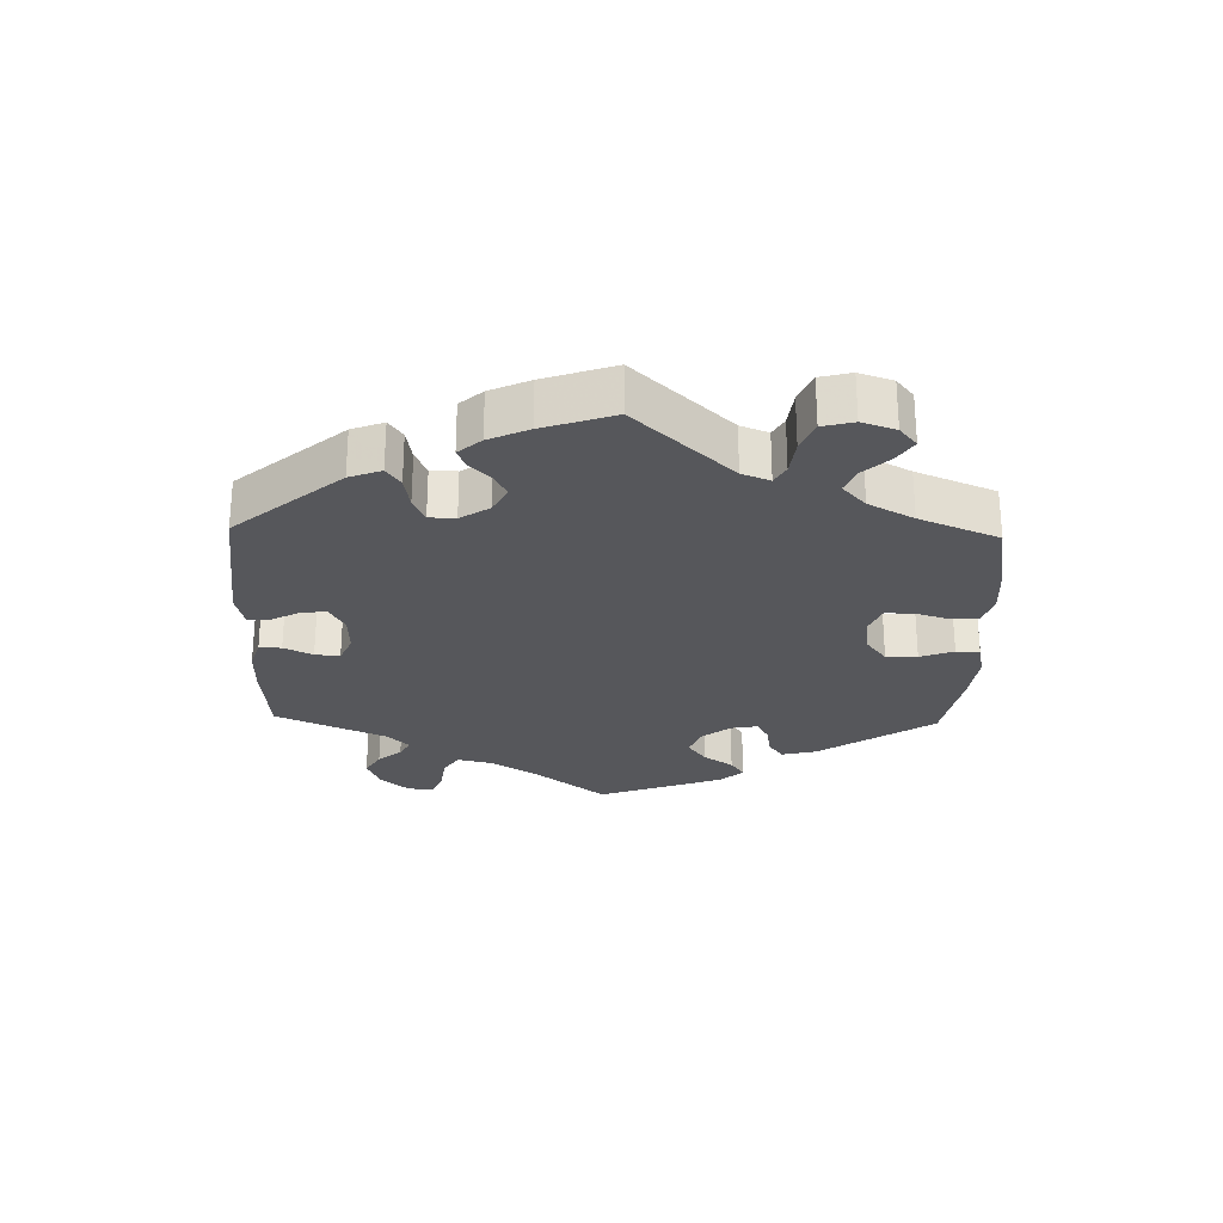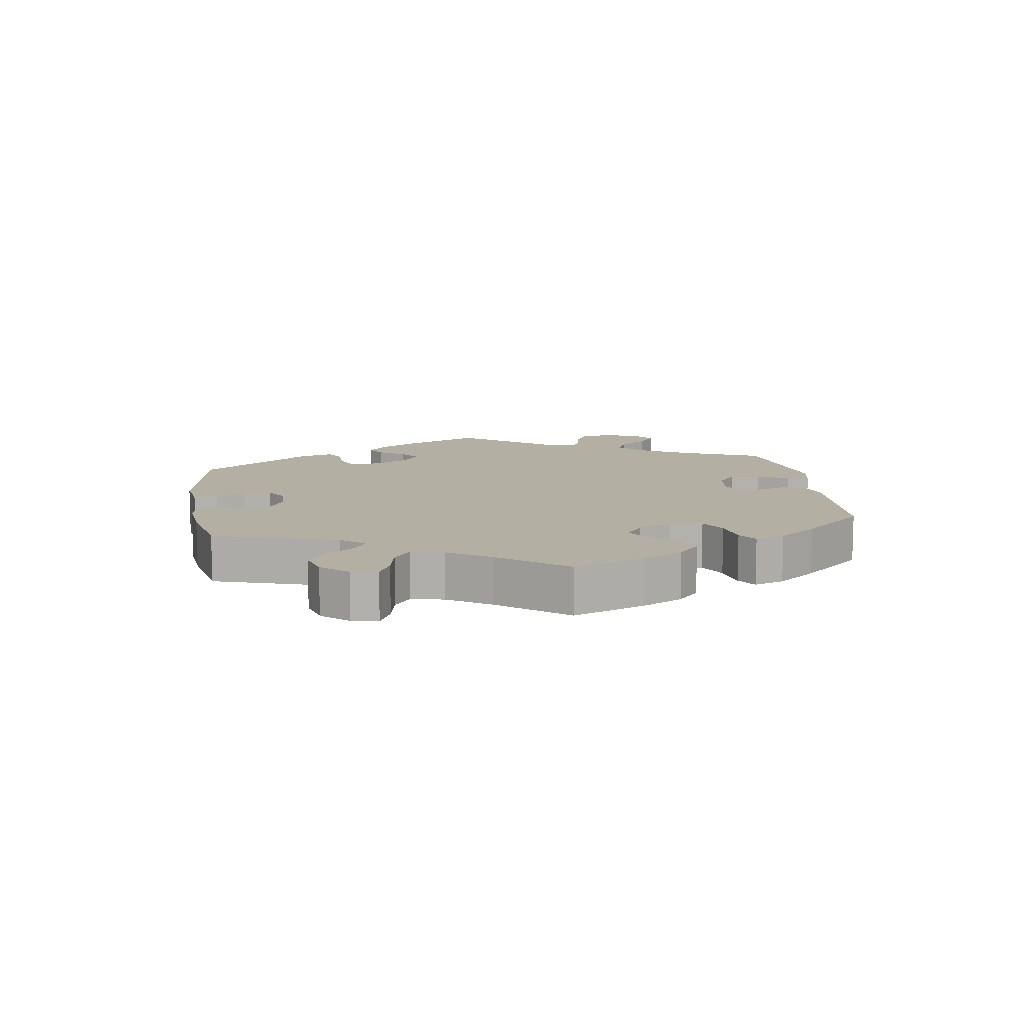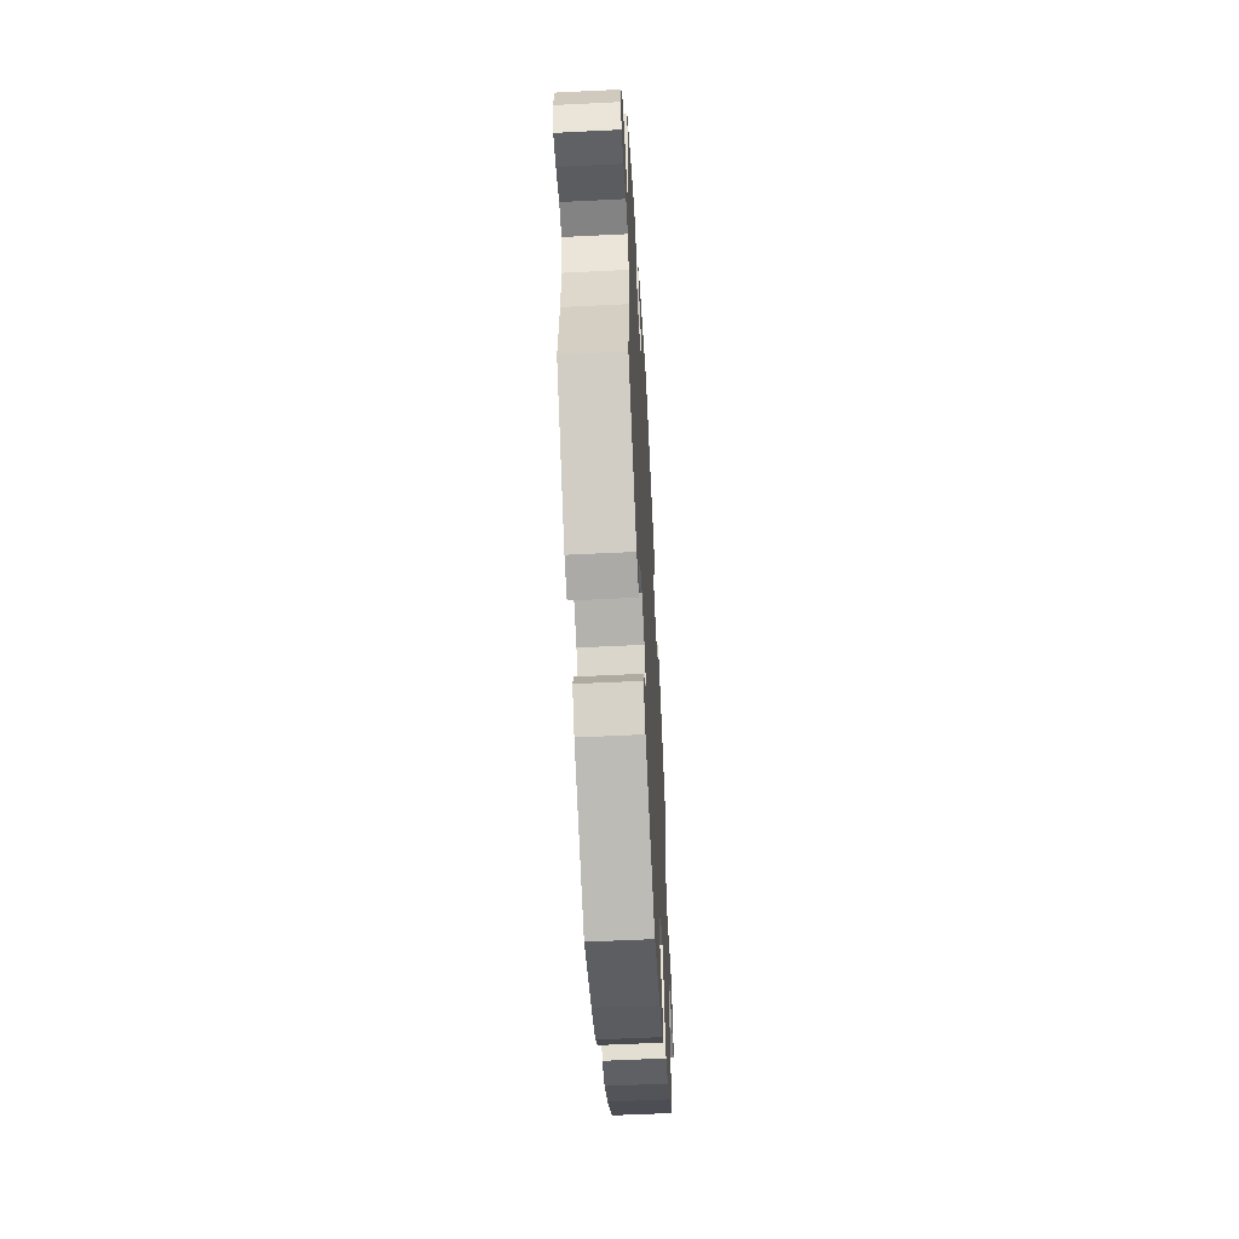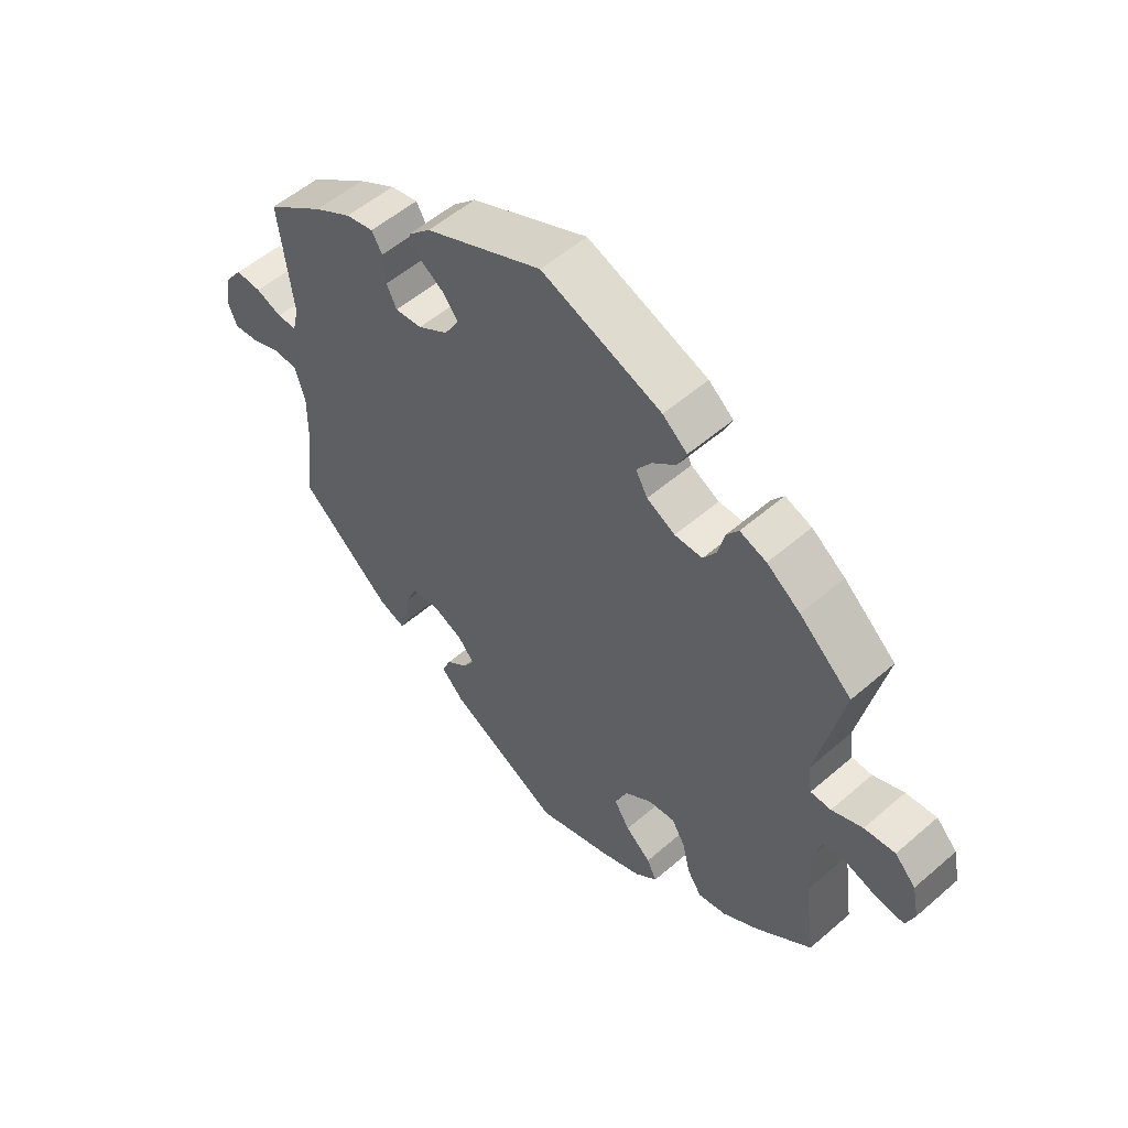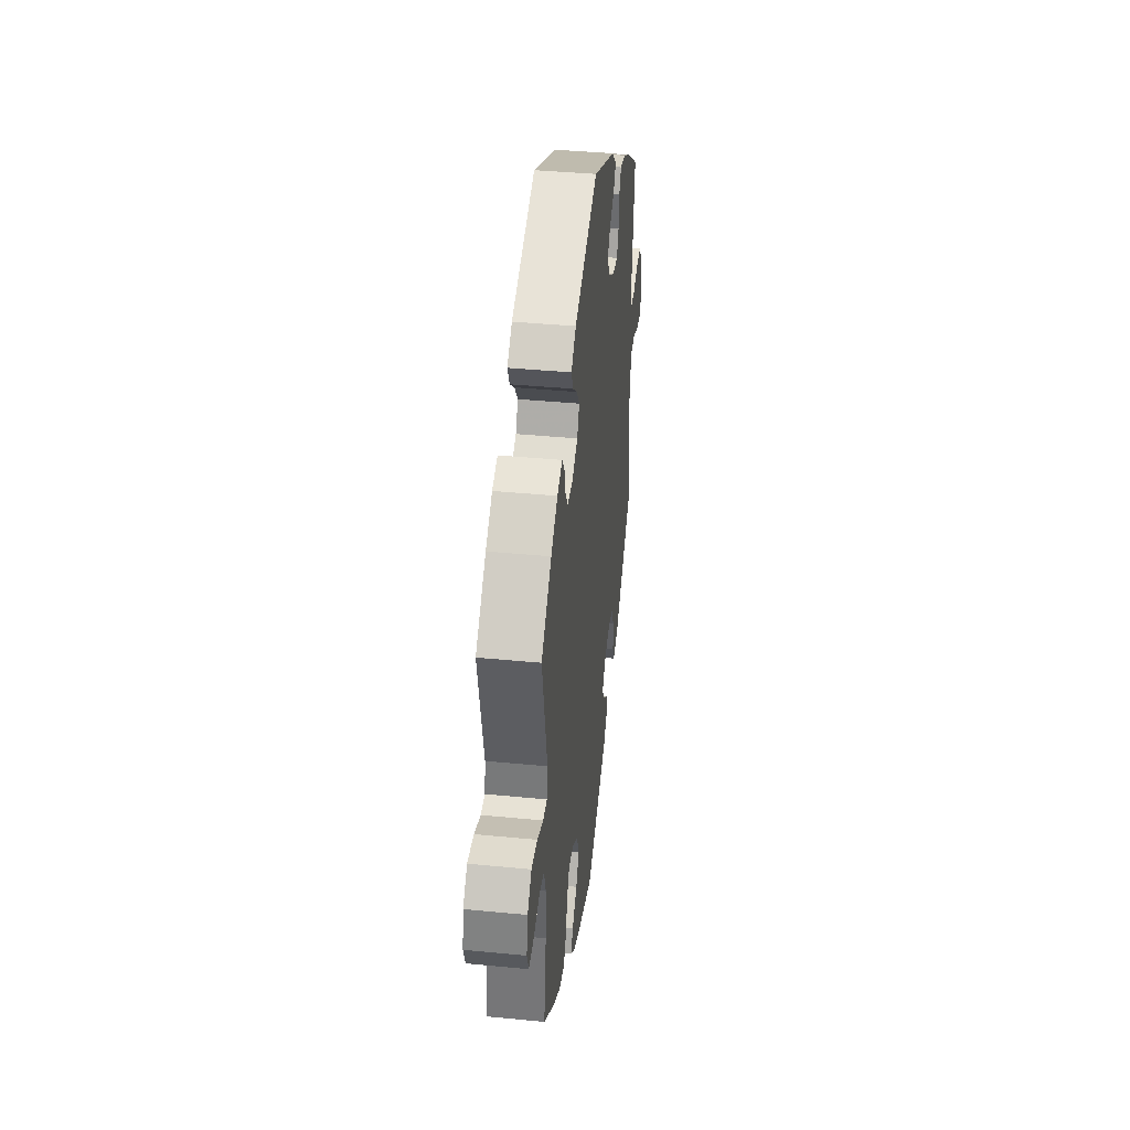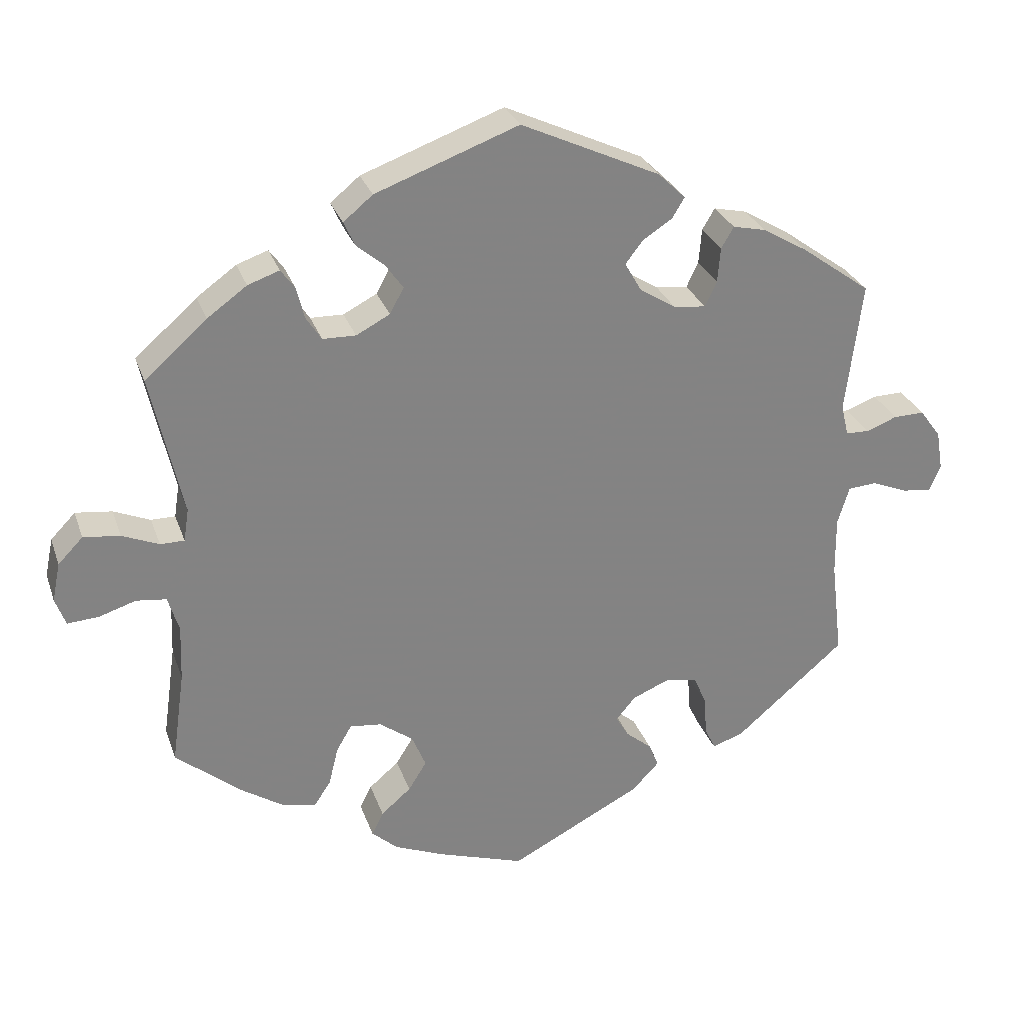
<metadata>
{"format":"obj","ext":"obj","renderer":"f3d","projection":"perspective","resolution":1024,"background":"white","views":[{"elev":-27.3,"azim":58.5,"up":"+Y"},{"elev":11.2,"azim":111.4,"up":"+Y"},{"elev":-56.8,"azim":-87.0,"up":"+Z"},{"elev":54.1,"azim":47.4,"up":"+Z"},{"elev":40.2,"azim":96.8,"up":"+Z"},{"elev":28.6,"azim":162.8,"up":"+Z"}]}
</metadata>
<code>
v 0.41 0.07 -0.363
v 0.352 0.07 -0.401
v 0.306 0.07 -0.411
v 0.283 0.07 -0.376
v 0.27 0.07 -0.323
v 0.249 0.07 -0.287
v 0.206 0.07 -0.292
v 0.16 0.07 -0.326
v 0.141 0.07 -0.372
v 0.166 0.07 -0.412
v 0.207 0.07 -0.447
v 0.223 0.07 -0.479
v 0.187 0.07 -0.511
v 0.119 0.07 -0.539
v 0 0.07 -0.578
v -0.181 0.07 -0.484
v -0.218 0.07 -0.445
v -0.204 0.07 -0.412
v -0.169 0.07 -0.383
v -0.151 0.07 -0.353
v -0.178 0.07 -0.321
v -0.228 0.07 -0.3
v -0.272 0.07 -0.307
v -0.29 0.07 -0.349
v -0.293 0.07 -0.401
v -0.308 0.07 -0.433
v -0.351 0.07 -0.418
v -0.501 0.07 -0.289
v -0.485 0.07 -0.156
v -0.484 0.07 -0.076
v -0.5 0.07 -0.024
v -0.539 0.07 -0.021
v -0.588 0.07 -0.041
v -0.628 0.07 -0.046
v -0.643 0.07 -0.01
v -0.634 0.07 0.044
v -0.605 0.07 0.083
v -0.563 0.07 0.082
v -0.521 0.07 0.066
v -0.489 0.07 0.067
v -0.479 0.07 0.11
v -0.501 0.07 0.289
v -0.406 0.07 0.358
v -0.345 0.07 0.394
v -0.3 0.07 0.404
v -0.283 0.07 0.375
v -0.279 0.07 0.327
v -0.263 0.07 0.293
v -0.219 0.07 0.298
v -0.17 0.07 0.329
v -0.147 0.07 0.369
v -0.171 0.07 0.4
v -0.211 0.07 0.426
v -0.228 0.07 0.454
v -0.191 0.07 0.49
v -0.001 0.07 0.578
v 0.194 0.07 0.506
v 0.234 0.07 0.473
v 0.219 0.07 0.44
v 0.181 0.07 0.408
v 0.157 0.07 0.374
v 0.176 0.07 0.339
v 0.222 0.07 0.315
v 0.267 0.07 0.316
v 0.288 0.07 0.348
v 0.299 0.07 0.392
v 0.318 0.07 0.418
v 0.361 0.07 0.403
v 0.415 0.07 0.364
v 0.5 0.07 0.289
v 0.457 0.07 0.095
v 0.464 0.07 0.05
v 0.497 0.07 0.05
v 0.547 0.07 0.071
v 0.597 0.07 0.077
v 0.631 0.07 0.042
v 0.642 0.07 -0.011
v 0.628 0.07 -0.049
v 0.585 0.07 -0.046
v 0.535 0.07 -0.03
v 0.494 0.07 -0.035
v 0.479 0.07 -0.084
v 0.482 0.07 -0.161
v 0.5 0.07 -0.289
v 0.41 0 -0.363
v 0.352 0 -0.401
v 0.306 0 -0.411
v 0.283 0 -0.376
v 0.27 0 -0.323
v 0.249 0 -0.287
v 0.206 0 -0.292
v 0.16 0 -0.326
v 0.141 0 -0.372
v 0.166 0 -0.412
v 0.207 0 -0.447
v 0.223 0 -0.479
v 0.187 0 -0.511
v 0.119 0 -0.539
v 0 0 -0.578
v -0.181 0 -0.484
v -0.218 0 -0.445
v -0.204 0 -0.412
v -0.169 0 -0.383
v -0.151 0 -0.353
v -0.178 0 -0.321
v -0.228 0 -0.3
v -0.272 0 -0.307
v -0.29 0 -0.349
v -0.293 0 -0.401
v -0.308 0 -0.433
v -0.351 0 -0.418
v -0.501 0 -0.289
v -0.485 0 -0.156
v -0.484 0 -0.076
v -0.5 0 -0.024
v -0.539 0 -0.021
v -0.588 0 -0.041
v -0.628 0 -0.046
v -0.643 0 -0.01
v -0.634 0 0.044
v -0.605 0 0.083
v -0.563 0 0.082
v -0.521 0 0.066
v -0.489 0 0.067
v -0.479 0 0.11
v -0.501 0 0.289
v -0.406 0 0.358
v -0.345 0 0.394
v -0.3 0 0.404
v -0.283 0 0.375
v -0.279 0 0.327
v -0.263 0 0.293
v -0.219 0 0.298
v -0.17 0 0.329
v -0.147 0 0.369
v -0.171 0 0.4
v -0.211 0 0.426
v -0.228 0 0.454
v -0.191 0 0.49
v -0.001 0 0.578
v 0.194 0 0.506
v 0.234 0 0.473
v 0.219 0 0.44
v 0.181 0 0.408
v 0.157 0 0.374
v 0.176 0 0.339
v 0.222 0 0.315
v 0.267 0 0.316
v 0.288 0 0.348
v 0.299 0 0.392
v 0.318 0 0.418
v 0.361 0 0.403
v 0.415 0 0.364
v 0.5 0 0.289
v 0.457 0 0.095
v 0.464 0 0.05
v 0.497 0 0.05
v 0.547 0 0.071
v 0.597 0 0.077
v 0.631 0 0.042
v 0.642 0 -0.011
v 0.628 0 -0.049
v 0.585 0 -0.046
v 0.535 0 -0.03
v 0.494 0 -0.035
v 0.479 0 -0.084
v 0.482 0 -0.161
v 0.5 0 -0.289
f 83 84 1 2
f 82 83 2 3
f 81 82 3 4
f 77 78 79 80
f 77 80 81
f 76 77 81
f 73 74 75 76
f 72 73 76 81
f 68 69 70 71
f 68 71 72
f 65 66 67 68
f 64 65 68 72
f 63 64 72 81
f 57 58 59 60
f 57 60 61
f 56 57 61
f 55 56 61 62
f 52 53 54 55
f 51 52 55 62
f 44 45 46 47
f 44 47 48
f 41 42 43 44
f 40 41 44 48
f 36 37 38 39
f 36 39 40
f 35 36 40
f 32 33 34 35
f 31 32 35 40
f 30 31 40 48
f 26 27 28 29
f 24 25 26 29
f 23 24 29 30
f 22 23 30 48
f 16 17 18 19
f 16 19 20
f 15 16 20
f 14 15 20
f 13 14 20 21
f 10 11 12 13
f 9 10 13 21
f 63 81 4 5
f 50 51 62 63
f 49 50 63
f 8 9 21 22
f 7 8 22 48
f 6 7 48 49
f 63 5 6
f 6 49 63
f 86 85 168 167
f 87 86 167 166
f 88 87 166 165
f 164 163 162 161
f 165 164 161
f 165 161 160
f 160 159 158 157
f 165 160 157 156
f 155 154 153 152
f 156 155 152
f 152 151 150 149
f 156 152 149 148
f 165 156 148 147
f 144 143 142 141
f 145 144 141
f 145 141 140
f 146 145 140 139
f 139 138 137 136
f 146 139 136 135
f 131 130 129 128
f 132 131 128
f 128 127 126 125
f 132 128 125 124
f 123 122 121 120
f 124 123 120
f 124 120 119
f 119 118 117 116
f 124 119 116 115
f 132 124 115 114
f 113 112 111 110
f 113 110 109 108
f 114 113 108 107
f 132 114 107 106
f 103 102 101 100
f 104 103 100
f 104 100 99
f 104 99 98
f 105 104 98 97
f 97 96 95 94
f 105 97 94 93
f 89 88 165 147
f 147 146 135 134
f 147 134 133
f 106 105 93 92
f 132 106 92 91
f 133 132 91 90
f 90 89 147
f 147 133 90
f 1 85 86 2
f 2 86 87 3
f 3 87 88 4
f 4 88 89 5
f 5 89 90 6
f 6 90 91 7
f 7 91 92 8
f 8 92 93 9
f 9 93 94 10
f 10 94 95 11
f 11 95 96 12
f 12 96 97 13
f 13 97 98 14
f 14 98 99 15
f 15 99 100 16
f 16 100 101 17
f 17 101 102 18
f 18 102 103 19
f 19 103 104 20
f 20 104 105 21
f 21 105 106 22
f 22 106 107 23
f 23 107 108 24
f 24 108 109 25
f 25 109 110 26
f 26 110 111 27
f 27 111 112 28
f 28 112 113 29
f 29 113 114 30
f 30 114 115 31
f 31 115 116 32
f 32 116 117 33
f 33 117 118 34
f 34 118 119 35
f 35 119 120 36
f 36 120 121 37
f 37 121 122 38
f 38 122 123 39
f 39 123 124 40
f 40 124 125 41
f 41 125 126 42
f 42 126 127 43
f 43 127 128 44
f 44 128 129 45
f 45 129 130 46
f 46 130 131 47
f 47 131 132 48
f 48 132 133 49
f 49 133 134 50
f 50 134 135 51
f 51 135 136 52
f 52 136 137 53
f 53 137 138 54
f 54 138 139 55
f 55 139 140 56
f 56 140 141 57
f 57 141 142 58
f 58 142 143 59
f 59 143 144 60
f 60 144 145 61
f 61 145 146 62
f 62 146 147 63
f 63 147 148 64
f 64 148 149 65
f 65 149 150 66
f 66 150 151 67
f 67 151 152 68
f 68 152 153 69
f 69 153 154 70
f 70 154 155 71
f 71 155 156 72
f 72 156 157 73
f 73 157 158 74
f 74 158 159 75
f 75 159 160 76
f 76 160 161 77
f 77 161 162 78
f 78 162 163 79
f 79 163 164 80
f 80 164 165 81
f 81 165 166 82
f 82 166 167 83
f 83 167 168 84
f 84 168 85 1

</code>
